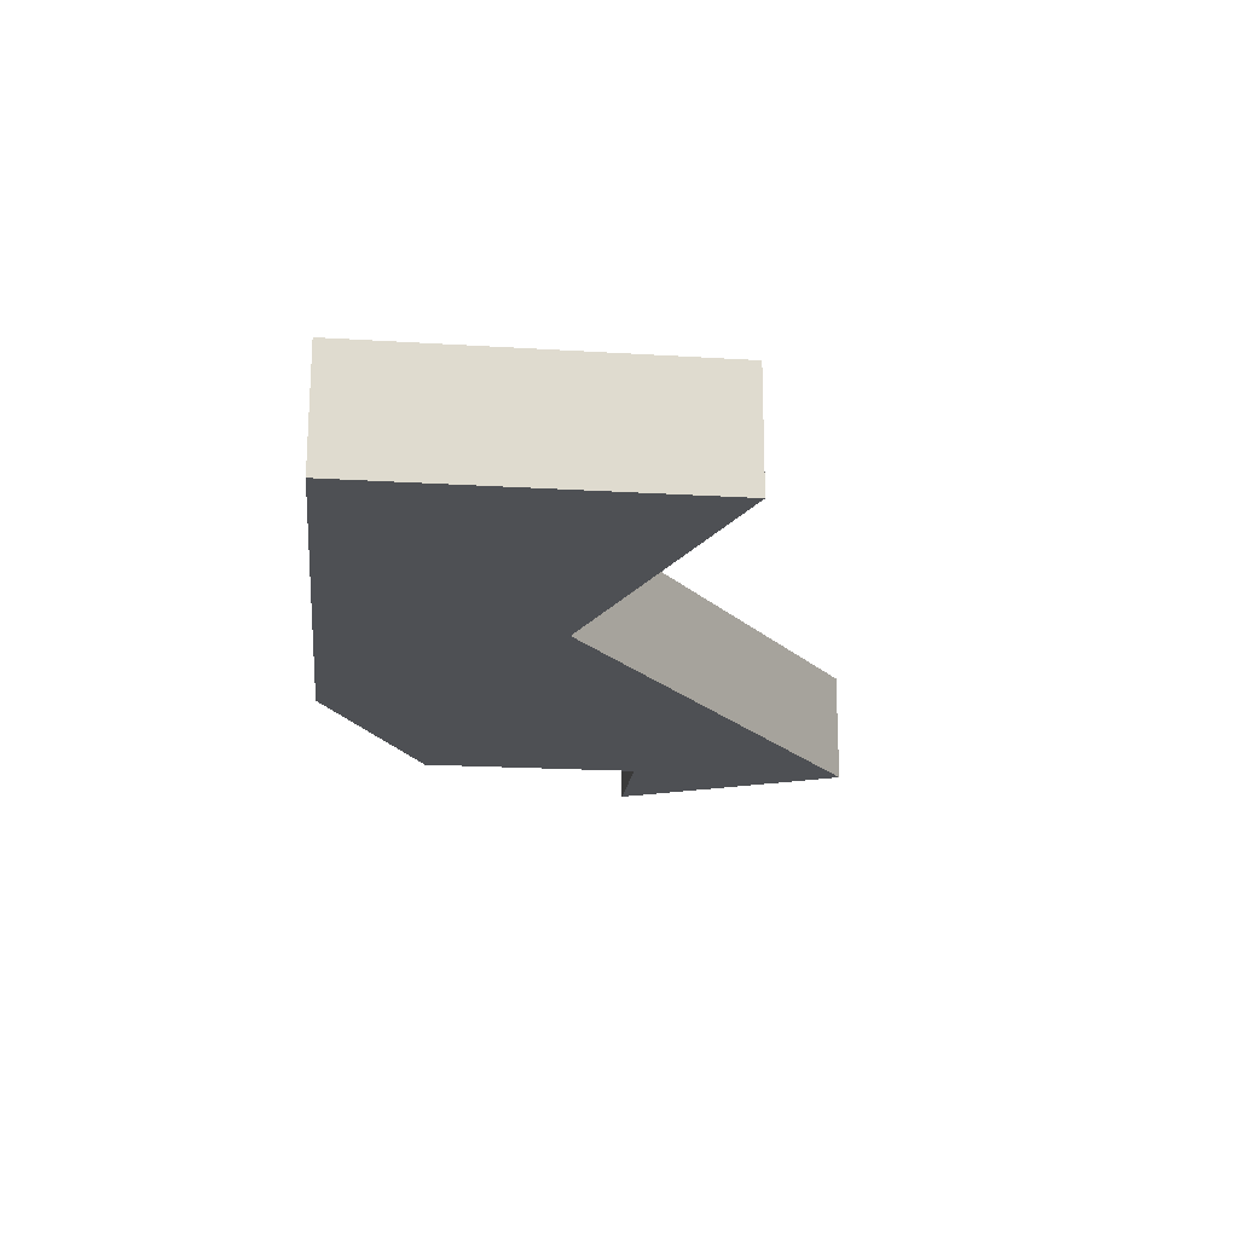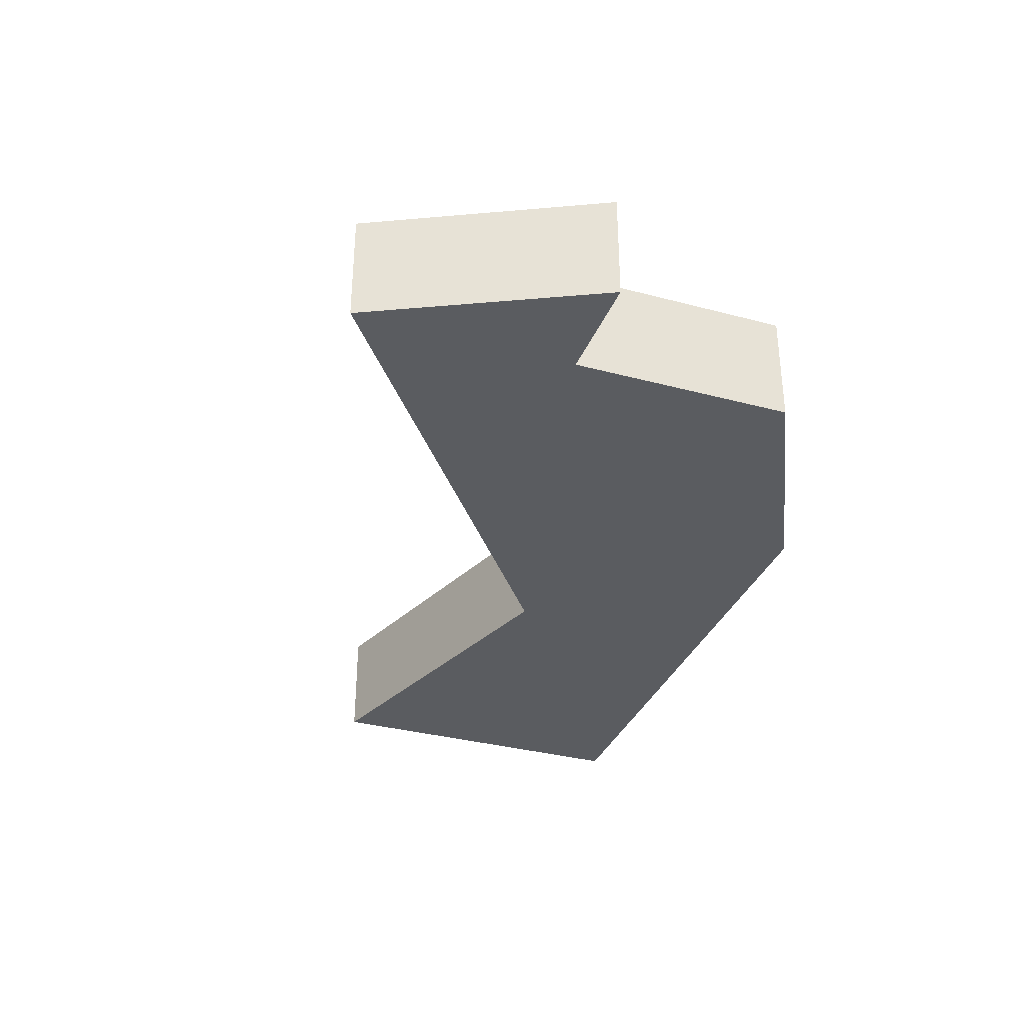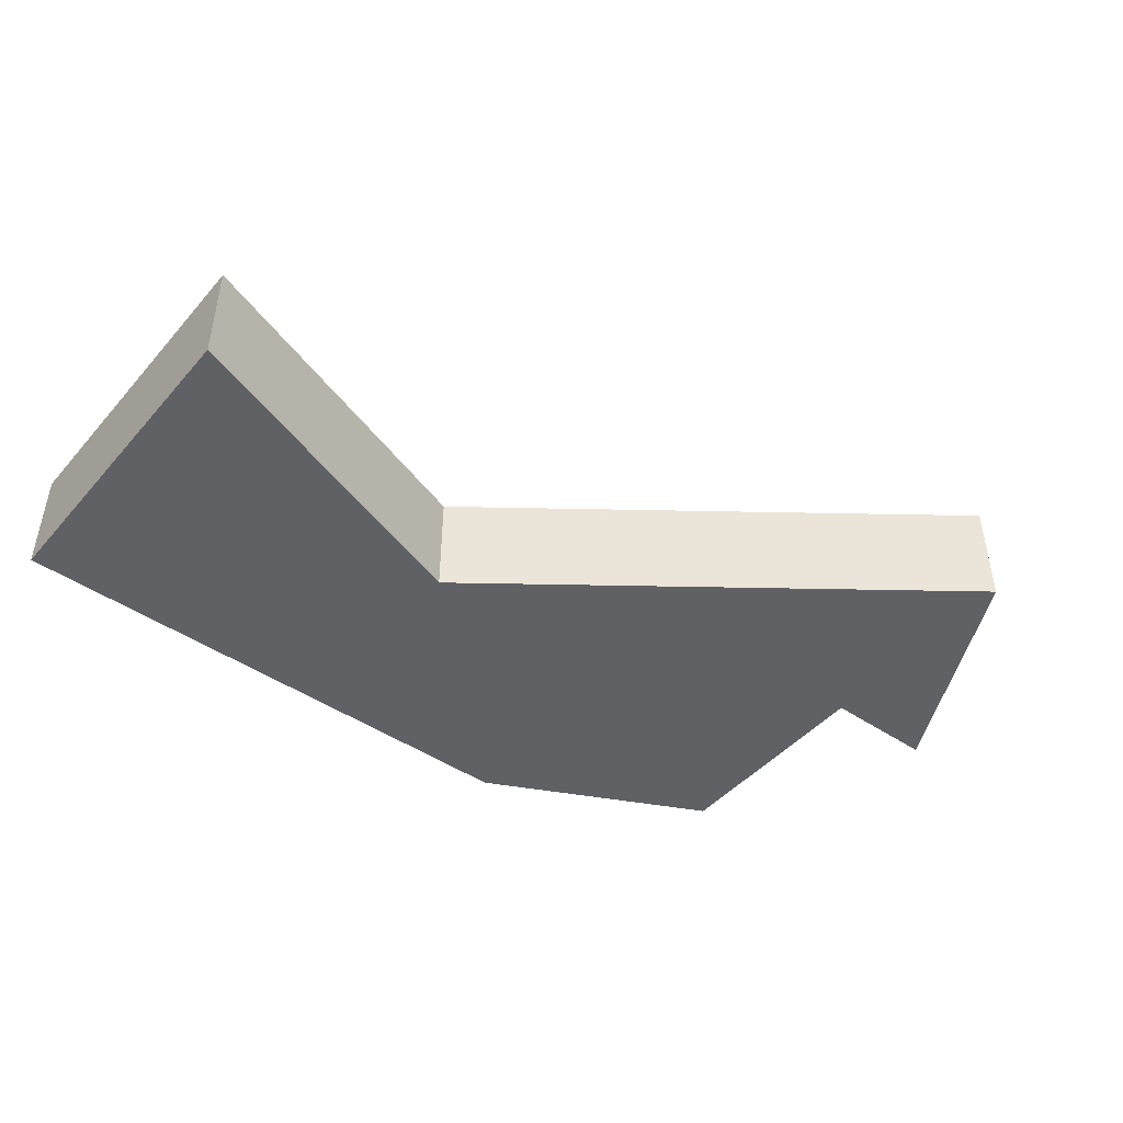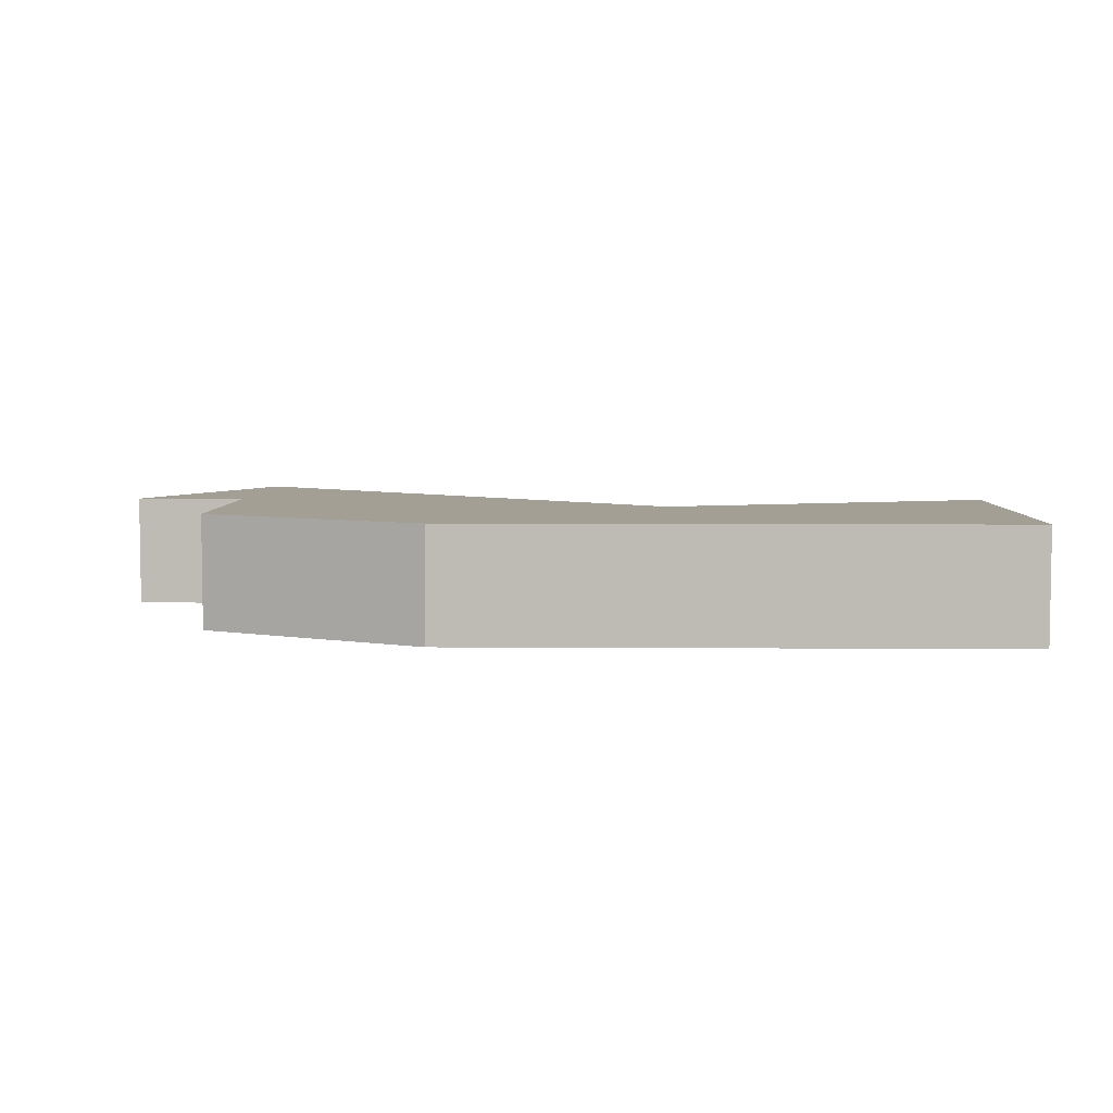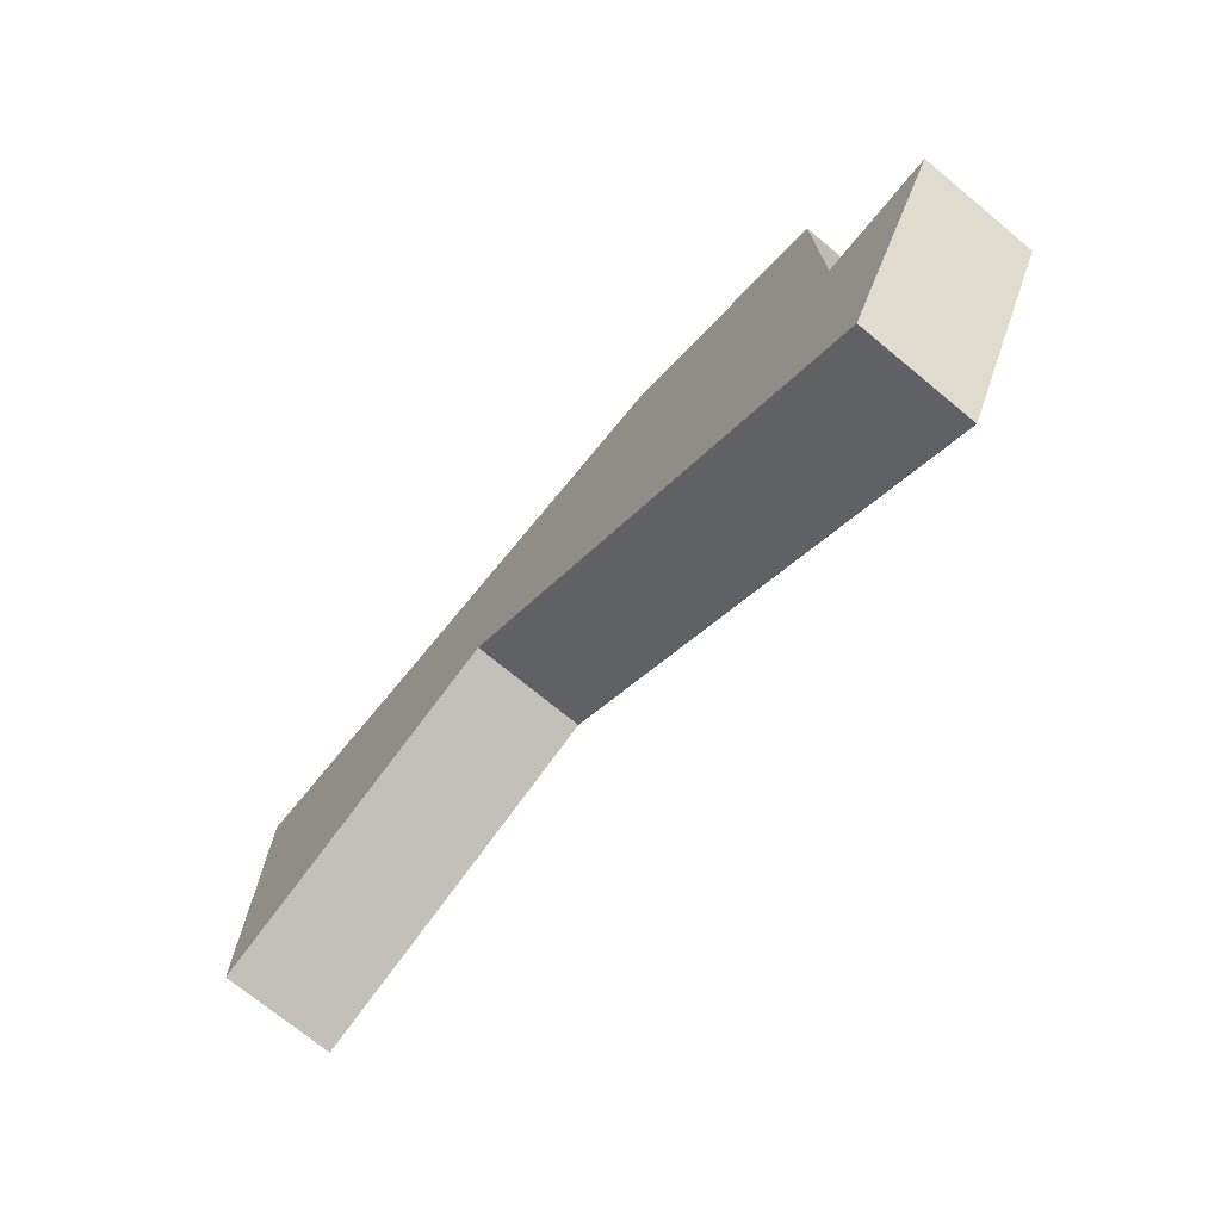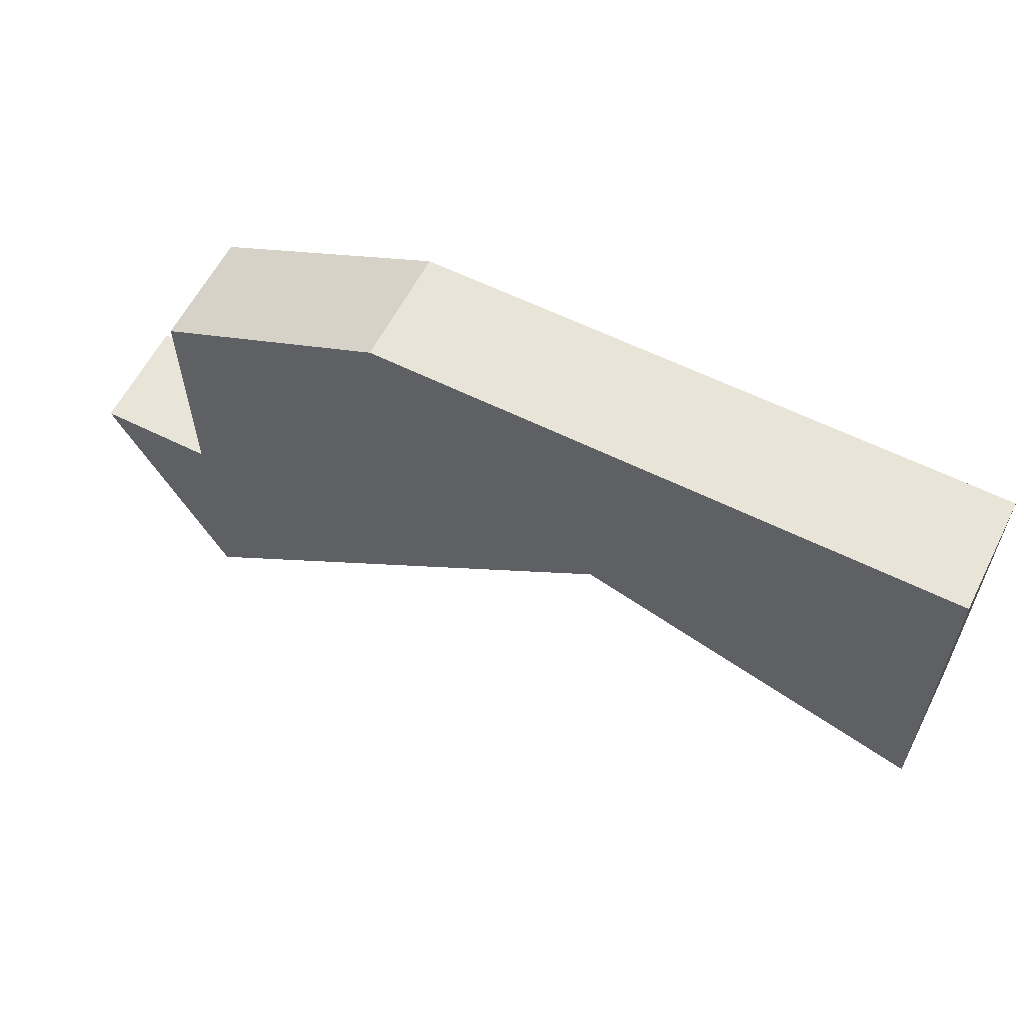
<metadata>
{"format":"obj","ext":"obj","renderer":"f3d","projection":"perspective","resolution":1024,"background":"white","views":[{"elev":-18.9,"azim":-96.7,"up":"+Z"},{"elev":-34.1,"azim":70.2,"up":"+Z"},{"elev":-45.6,"azim":-38.2,"up":"+Z"},{"elev":5.4,"azim":-178.7,"up":"+Z"},{"elev":-72.8,"azim":50.5,"up":"+Y"},{"elev":60.1,"azim":-153.1,"up":"+Y"}]}
</metadata>
<code>
v 2873 -728 0
v 2873 -728 1
v 2873 -724 0
v 2873 -724 1
v 2873 -726 0
v 2873 -726 1
v 2871 -723 0
v 2871 -723 1
v 2869 -725 0
v 2869 -725 1
v 2866 -723 0
v 2866 -723 1
v 2866 -726 0
v 2866 -726 1
v 2874 -726 0
v 2874 -726 1
f 11 9 13
f 9 11 7
f 7 5 9
f 9 5 1
f 15 1 5
f 7 3 5
f 14 10 12
f 8 12 10
f 10 6 8
f 2 6 10
f 6 2 16
f 6 4 8
f 12 8 11
f 11 8 7
f 14 12 13
f 13 12 11
f 10 14 9
f 9 14 13
f 2 10 1
f 1 10 9
f 16 2 15
f 15 2 1
f 6 16 5
f 5 16 15
f 8 4 7
f 7 4 3
f 4 6 3
f 3 6 5

</code>
